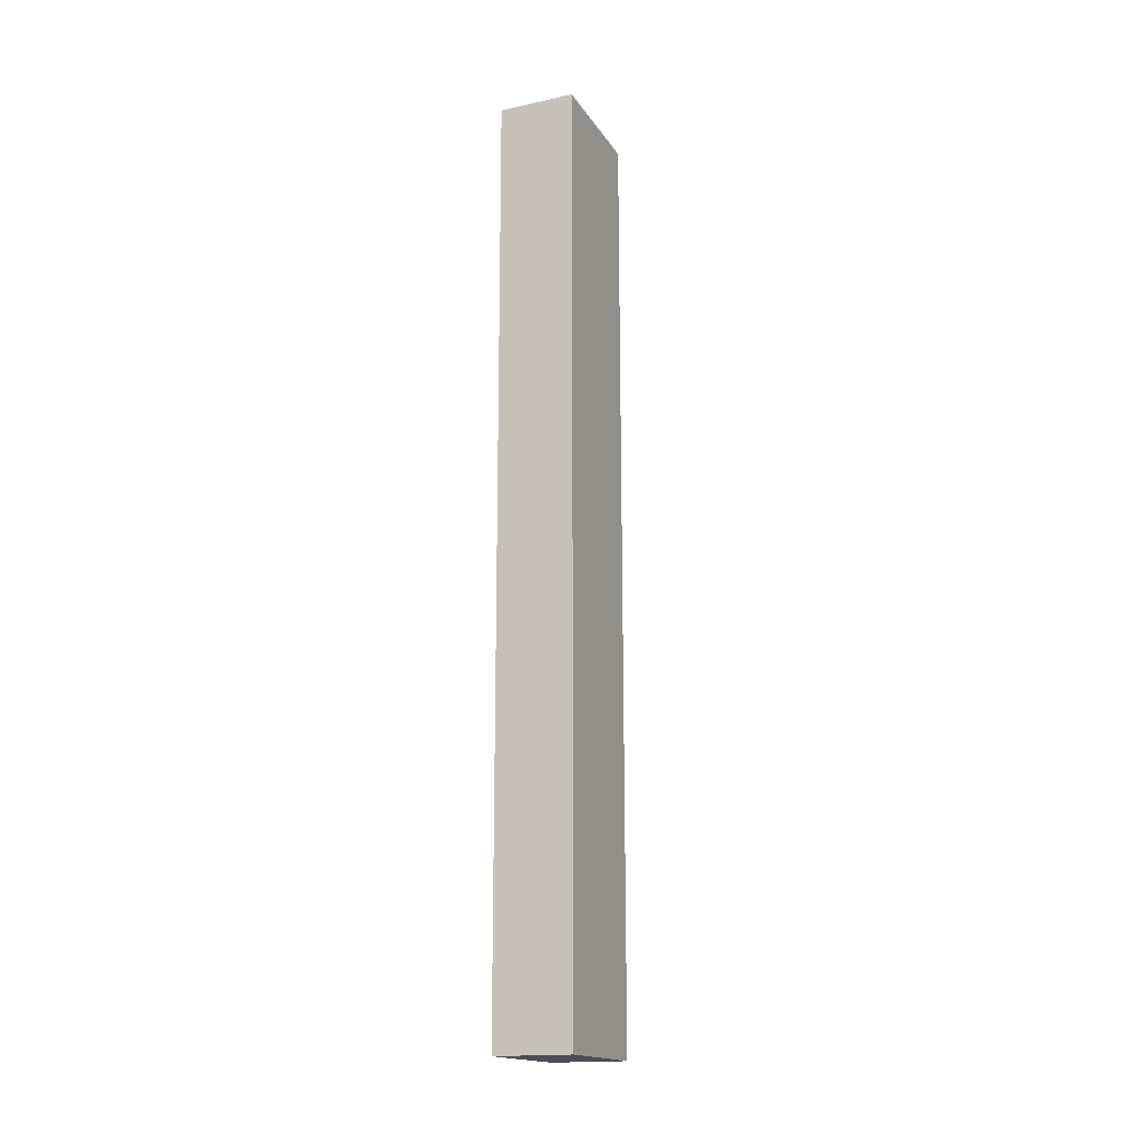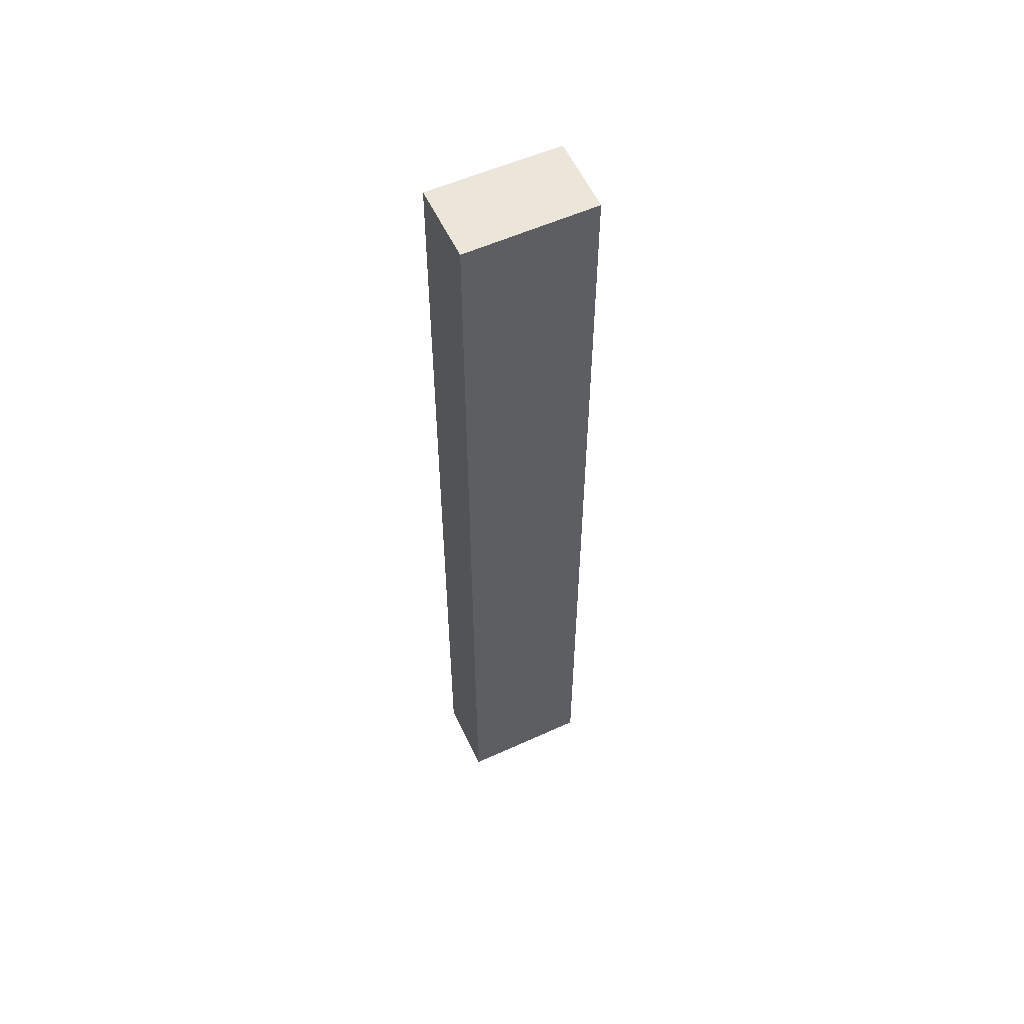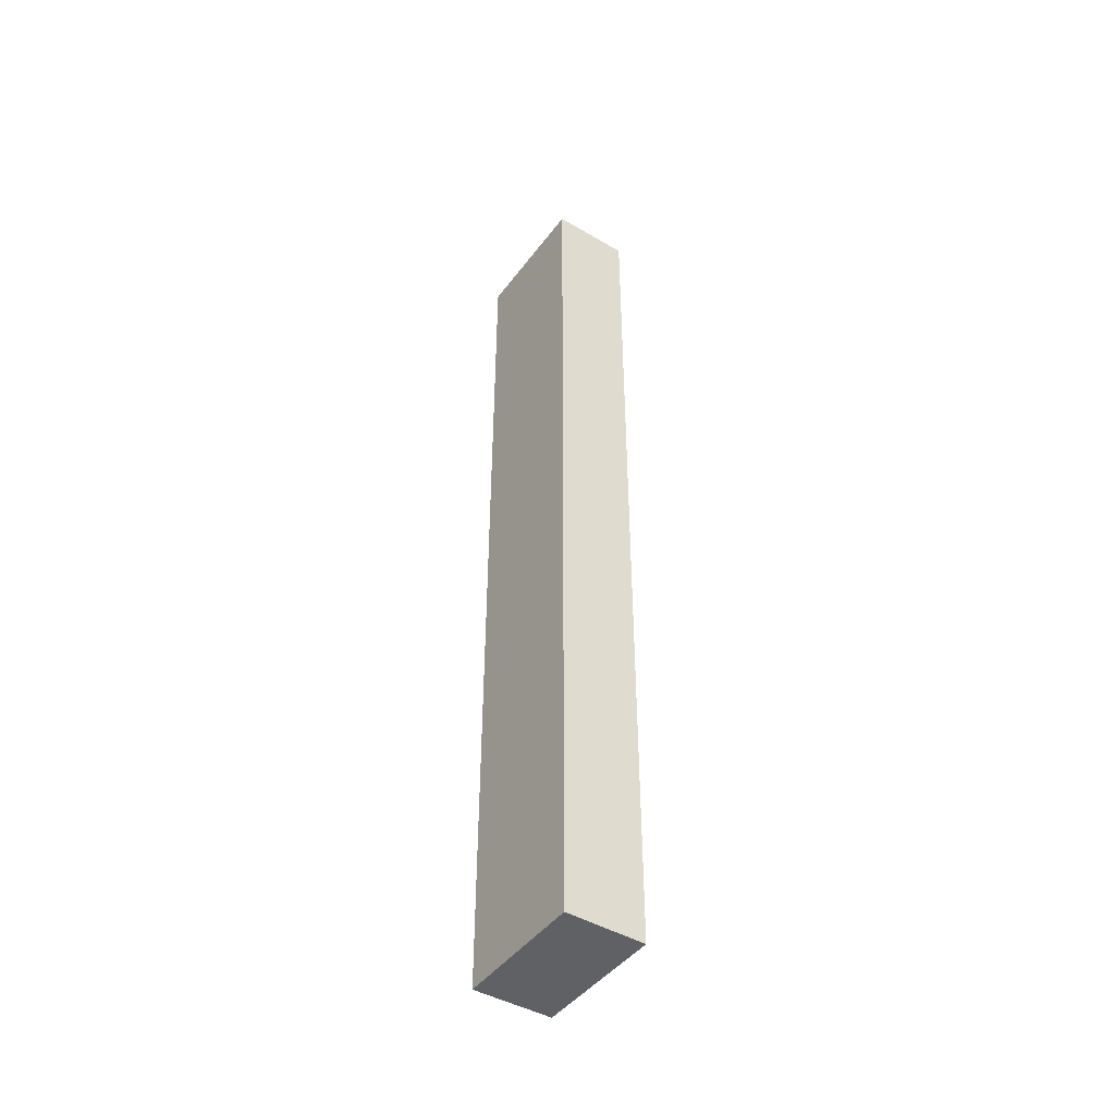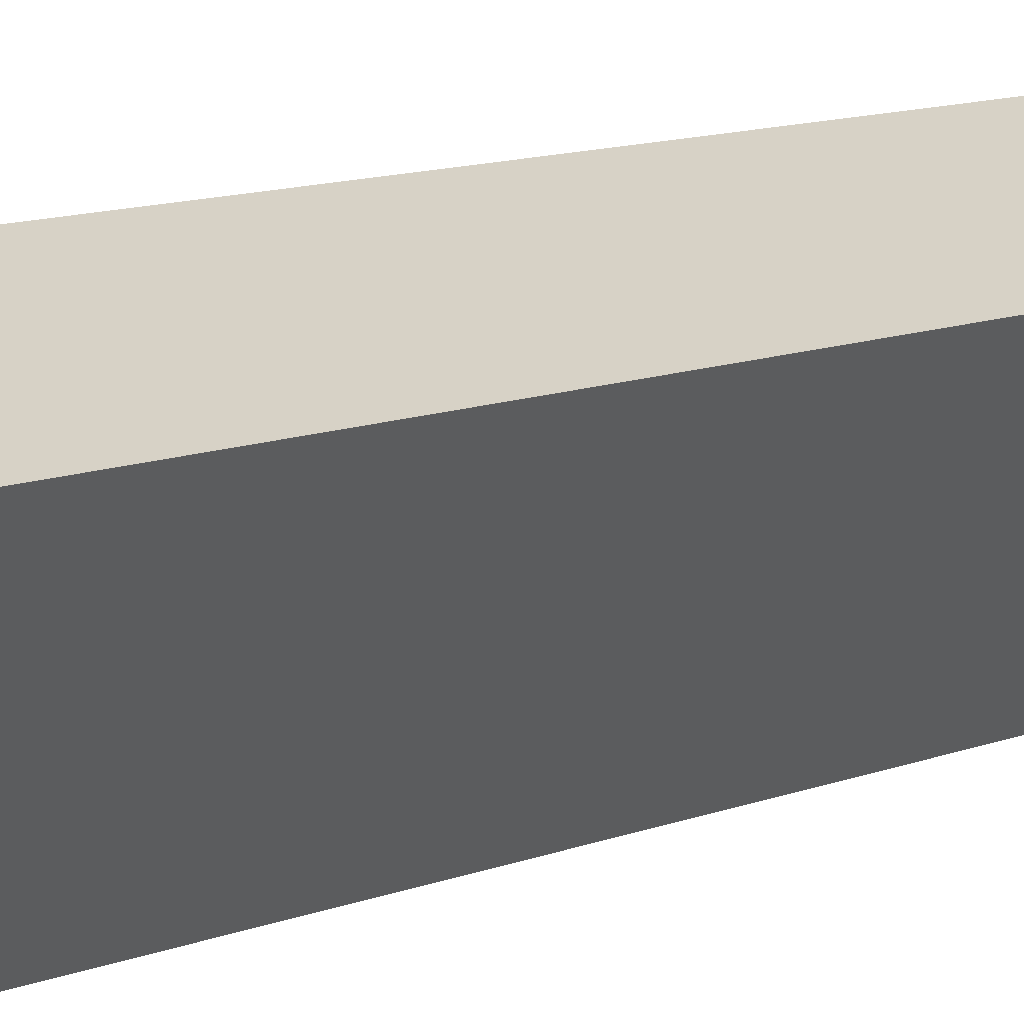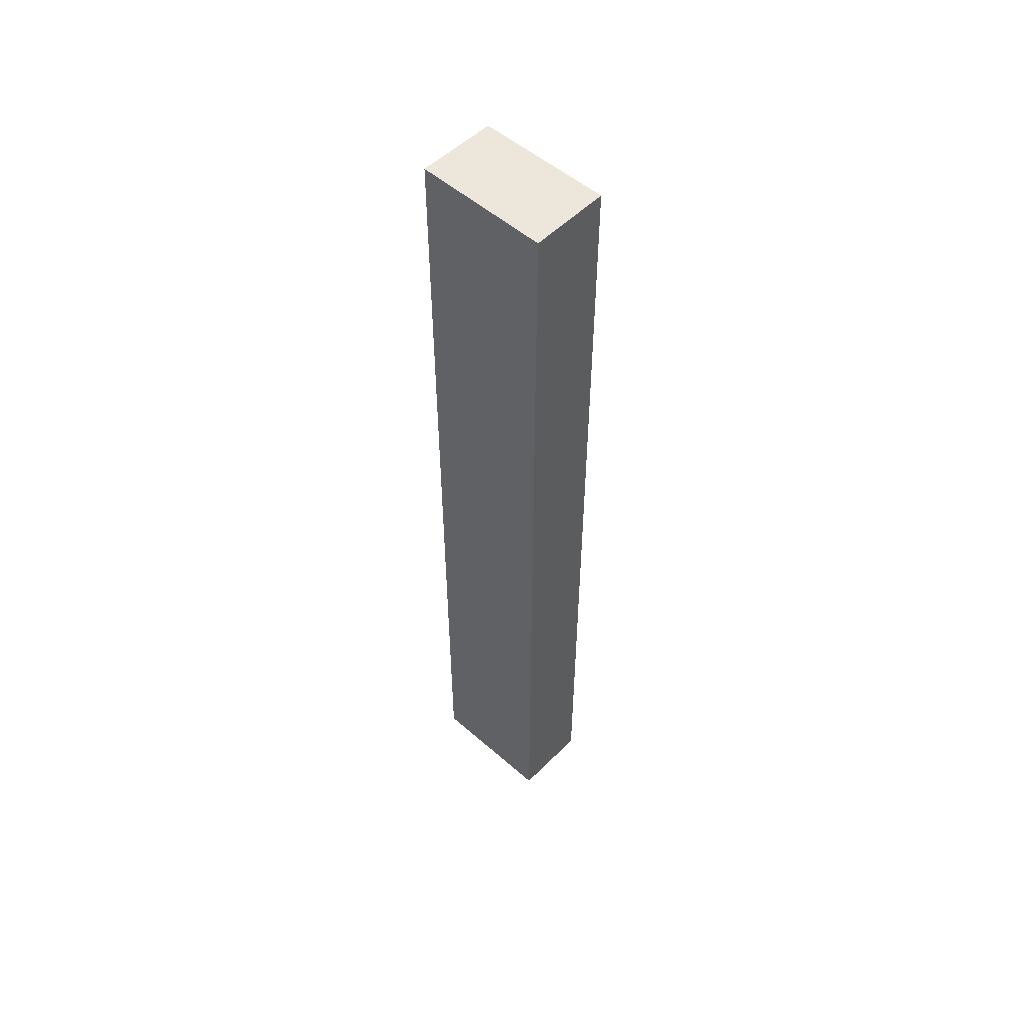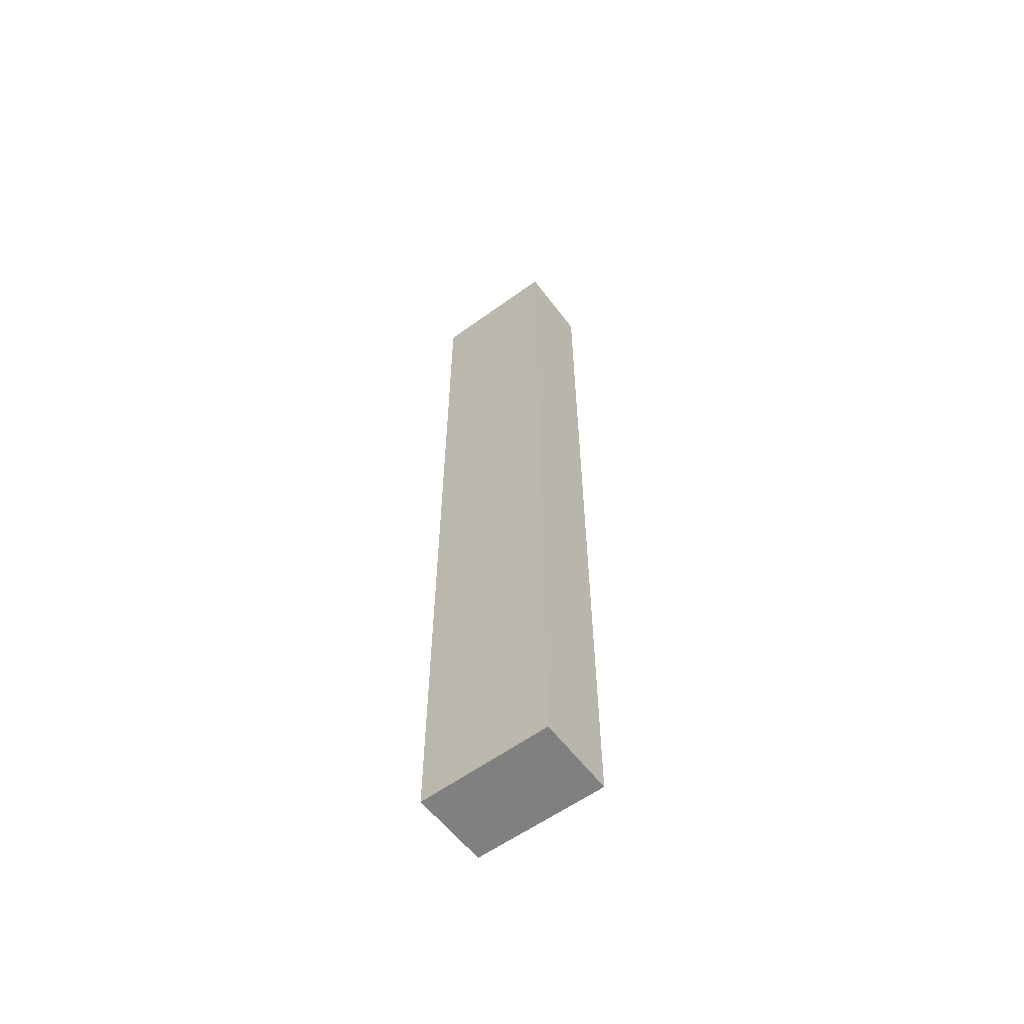
<metadata>
{"format":"obj","ext":"obj","renderer":"f3d","projection":"perspective","resolution":1024,"background":"white","views":[{"elev":-17.3,"azim":174.1,"up":"+Y"},{"elev":55.7,"azim":-144.2,"up":"+Y"},{"elev":-45.6,"azim":116.4,"up":"+Y"},{"elev":7.1,"azim":-146.7,"up":"+Z"},{"elev":53.4,"azim":103.9,"up":"+Y"},{"elev":-60.0,"azim":97.5,"up":"+Y"}]}
</metadata>
<code>
v  0 16.19 9.914e-16
v  2.251 16.19 -1.31
v  1.076 16.19 -1.976
v  1.376 16.19 0.264
v  1.147 16.19 0.676
v  2.251 8.021e-17 -1.31
v  1.076 1.21e-16 -1.976
v  0 0 0
v  1.147 -4.139e-17 0.676
v  1.376 -1.617e-17 0.264
g defaultobject
f 1 2 3
f 2 1 4
f 4 1 5
f 6 3 2
f 3 6 7
f 7 1 3
f 1 7 8
f 8 5 1
f 5 8 9
f 4 6 2
f 6 4 5
f 6 5 10
f 10 5 9
f 6 8 7
f 8 6 10
f 8 10 9

</code>
